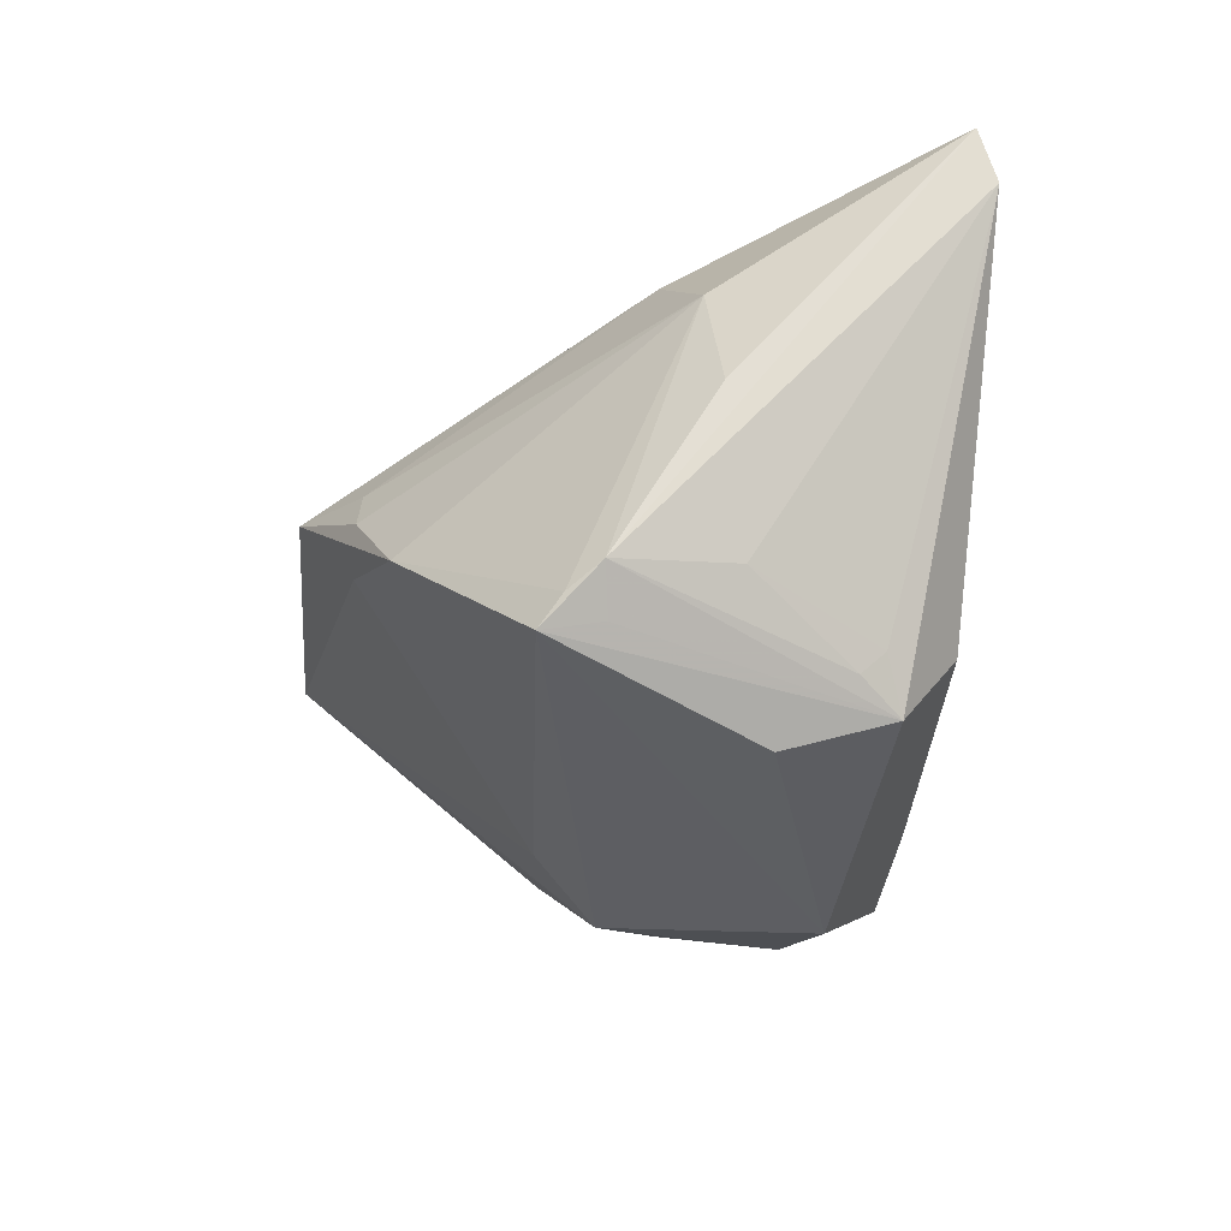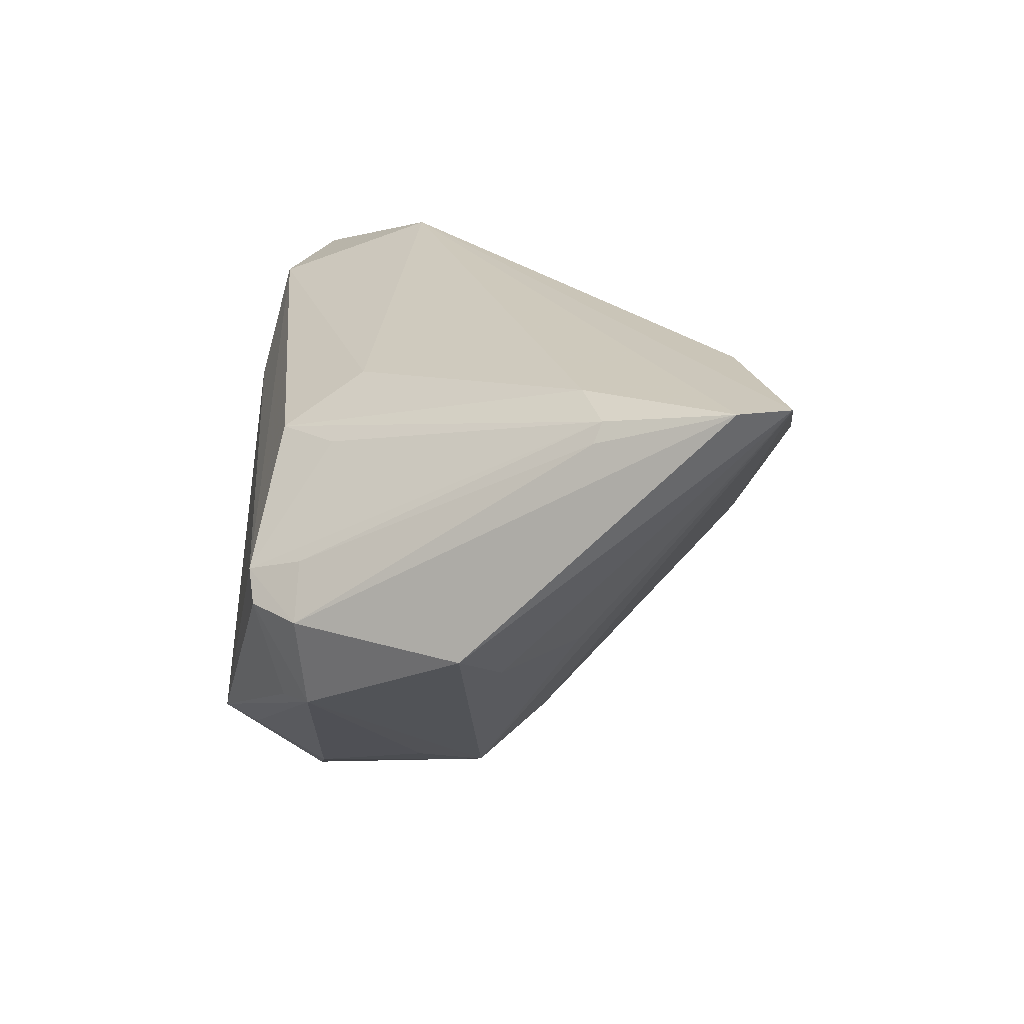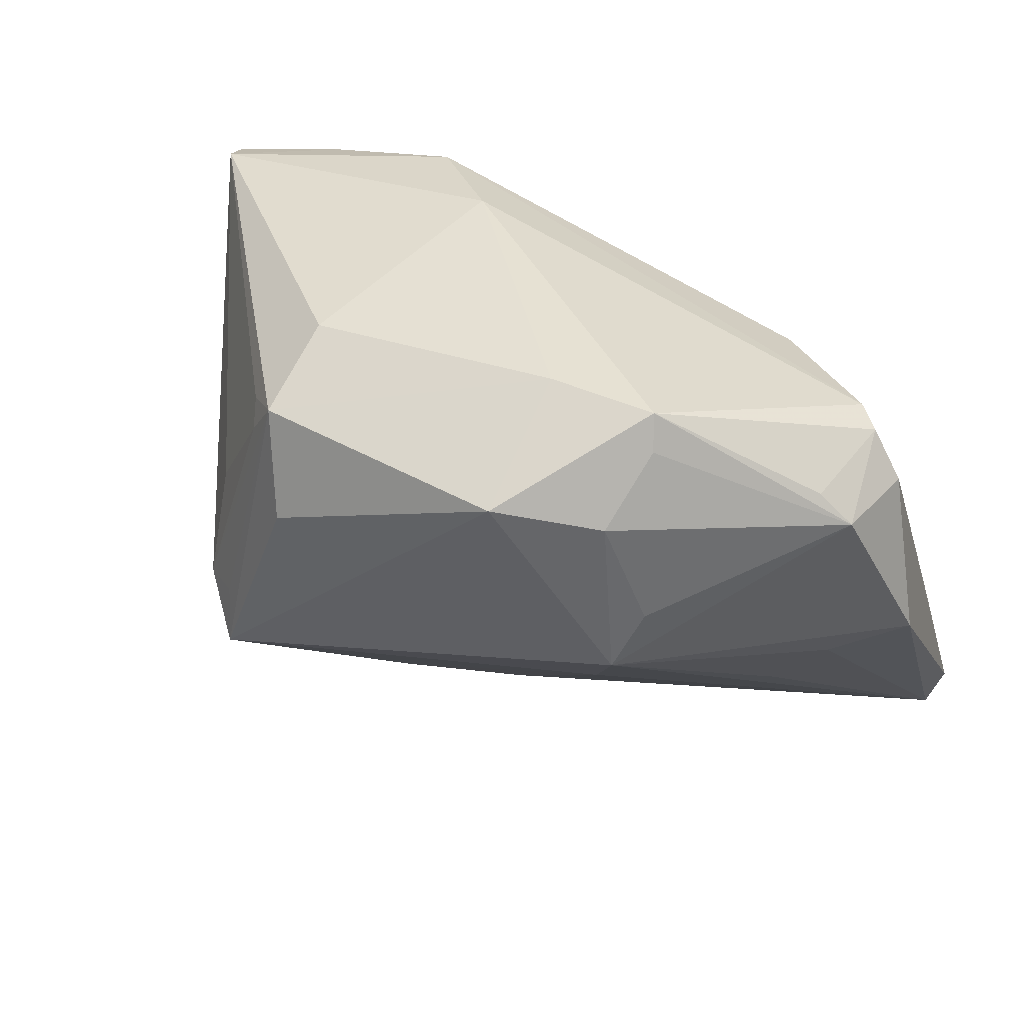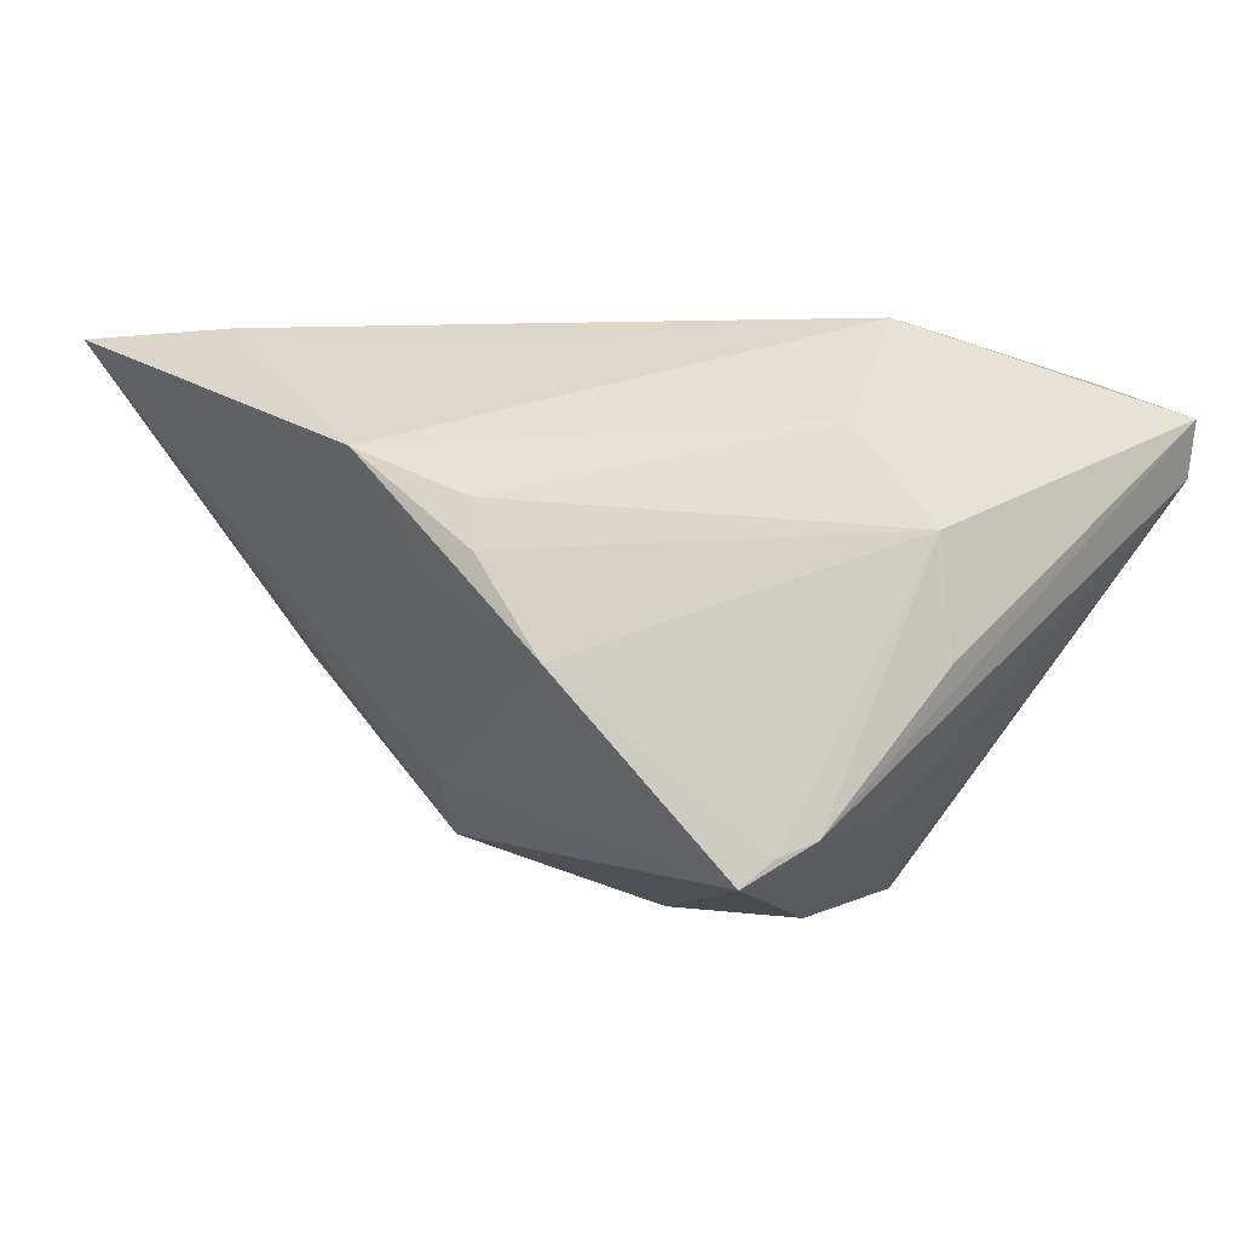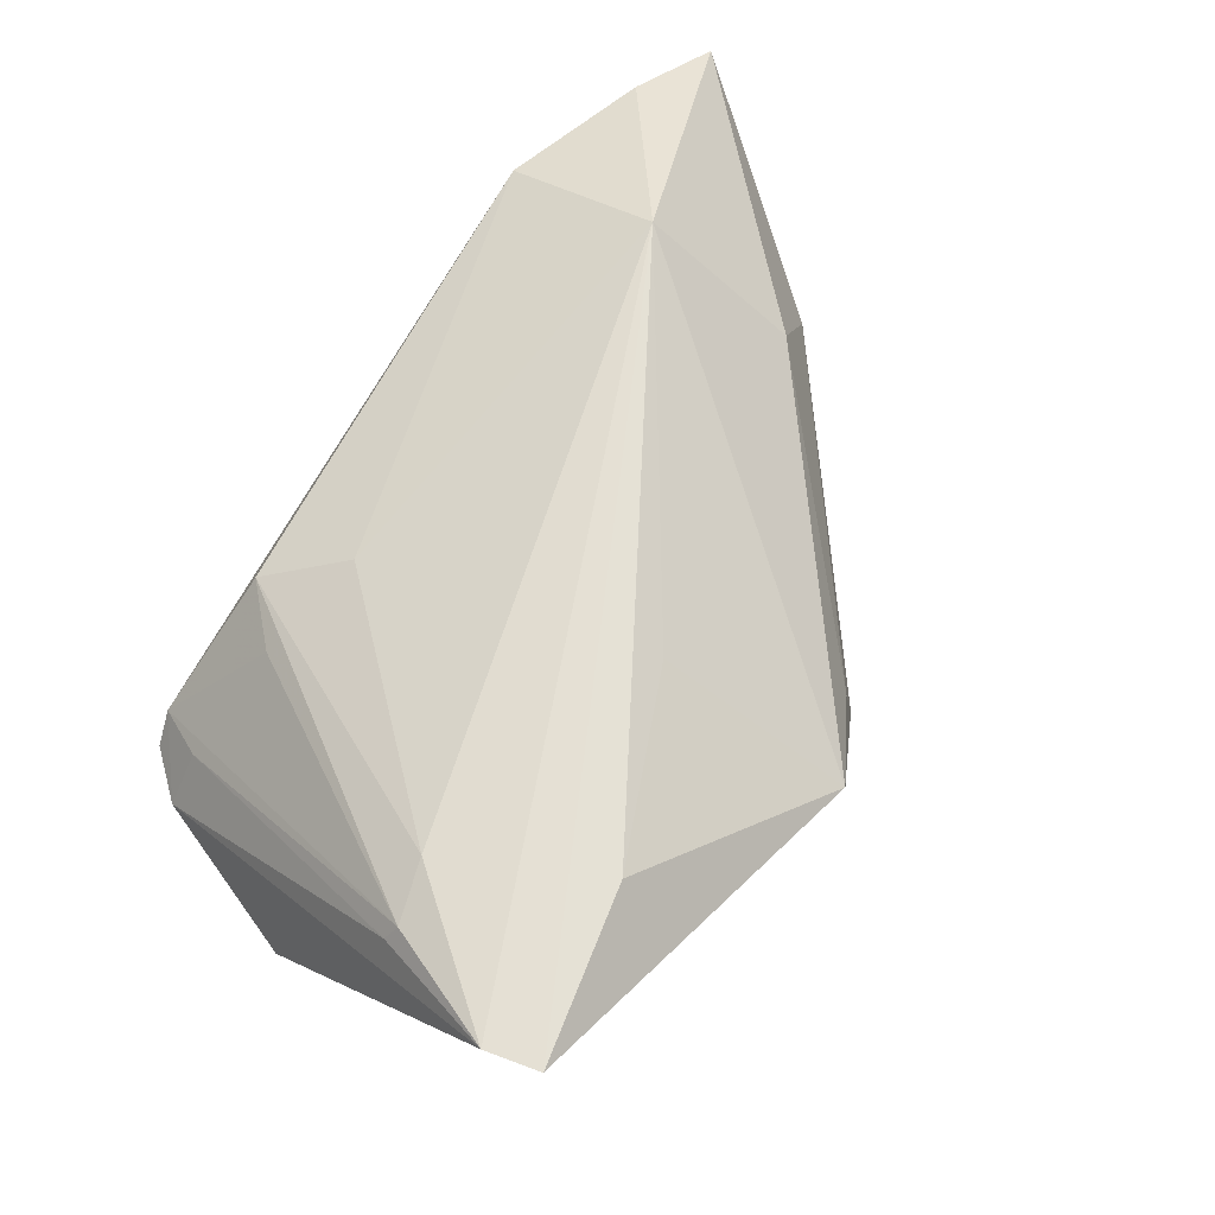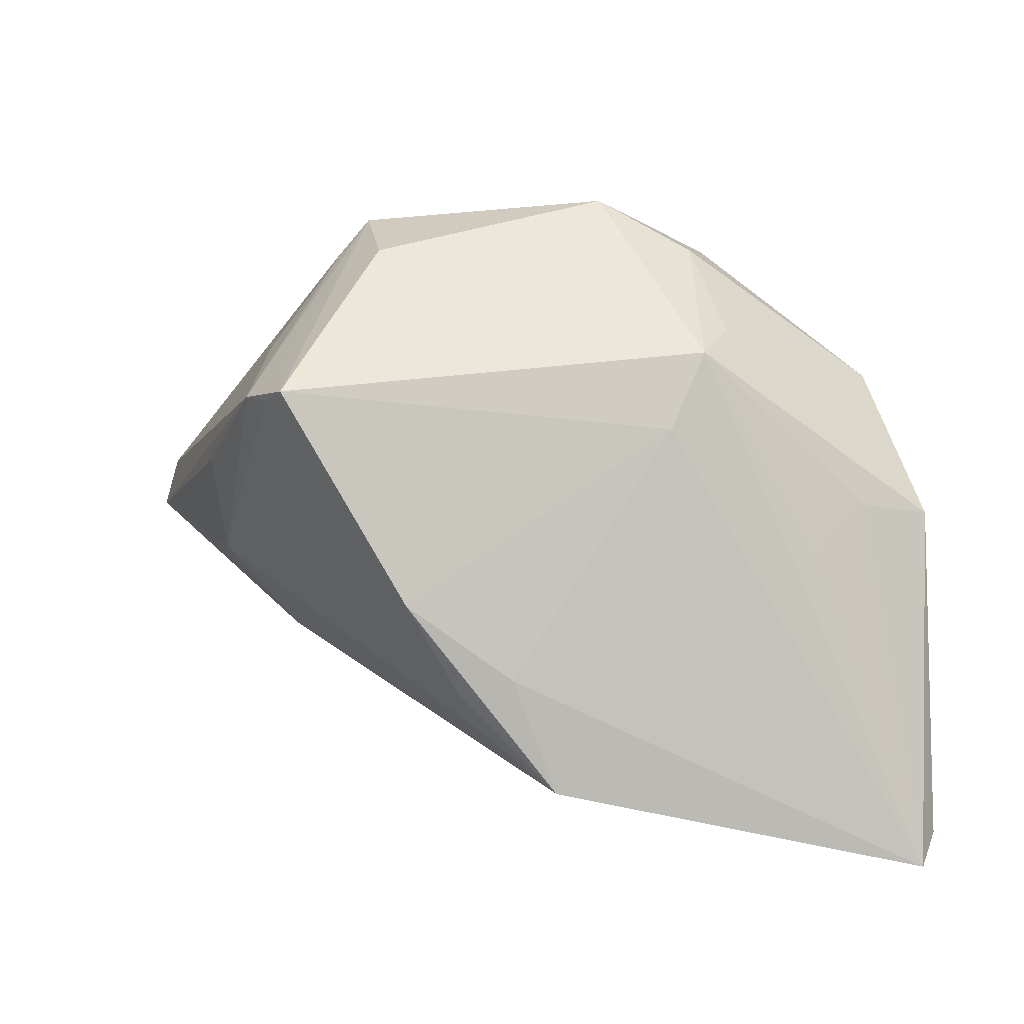
<metadata>
{"format":"obj","ext":"obj","renderer":"f3d","projection":"perspective","resolution":1024,"background":"white","views":[{"elev":-46.4,"azim":84.1,"up":"+Z"},{"elev":21.6,"azim":-82.2,"up":"+Z"},{"elev":34.4,"azim":-151.7,"up":"+Y"},{"elev":-5.7,"azim":42.2,"up":"+Z"},{"elev":65.5,"azim":-48.4,"up":"+Z"},{"elev":-50.2,"azim":-175.1,"up":"+Y"}]}
</metadata>
<code>
v 1.541e-05 -0.02574 0.002206
v -0.03799 0.02155 0.007633
v -0.0224 0.01833 -0.02216
v -0.003679 -0.03196 0.0135
v -0.02567 0.006653 -0.01885
v 0.02715 -0.003636 -0.0217
v -0.04054 0.02065 0.004936
v -0.02406 0.02873 -0.0151
v 0.03483 0.005997 -0.005995
v 0.006001 -0.0258 0.003714
v 0.02451 -0.006853 -0.0234
v -0.04222 -0.01432 0.02645
v 0.02274 -0.002975 -0.02476
v 0.0105 0.03196 0.01239
v -0.04379 0.0157 0.004531
v -0.03985 0.01588 0.009502
v -0.02542 0.02048 0.01853
v -0.03887 0.01835 -0.005806
v 0.04521 0.03006 0.0125
v 0.0363 0.0285 0.0226
v -0.01934 0.01324 0.02289
v -0.04743 -0.001347 0.003023
v -0.03992 -0.004424 -0.00141
v 0.01383 0.02951 -0.017
v -0.01873 -0.006183 -0.0153
v -0.03661 -0.01182 0.0276
v 0.01901 0.02181 -0.02201
v 0.02241 0.01427 0.02886
v -0.04341 -0.01364 0.02462
v -0.04219 0.01505 -0.004887
v -0.01244 0.02099 -0.02801
v 0.01076 -0.02206 -0.006262
v 0.01248 0.01259 -0.02886
v 0.005124 -0.02543 0.008765
v -0.02731 -0.02591 0.0286
v -0.02288 0.0003597 -0.02052
v 0.02748 0.001278 0.01641
v 0.01461 0.02369 -0.02602
v 0.04743 0.02805 0.01774
v 0.02575 0.00866 -0.01953
v 0.01805 0.01941 -0.02413
v -0.0301 0.01438 0.01877
v -0.01261 0.02947 -0.01511
v -0.0456 -0.02694 0.02886
v 0.02101 0.03085 0.02266
v 0.03482 0.004416 0.006058
v 0.0223 -0.009049 -0.02608
v -0.04369 -0.03196 0.02886
v -0.03347 -0.0116 -5.501e-05
v -0.02479 0.02515 -0.01654
v -0.009482 -0.01492 0.02667
f 2 14 8
f 13 47 38
f 38 6 13
f 13 6 47
f 1 4 48
f 30 36 22
f 48 4 35
f 35 28 48
f 24 14 19
f 38 24 19
f 39 6 19
f 6 40 19
f 8 14 43
f 43 14 24
f 43 24 38
f 14 2 45
f 45 19 14
f 7 2 8
f 17 45 2
f 4 1 32
f 9 6 39
f 39 46 9
f 9 46 6
f 37 46 39
f 39 28 37
f 37 28 4
f 48 22 23
f 23 22 36
f 30 8 50
f 50 3 30
f 8 3 50
f 5 36 30
f 30 3 5
f 5 3 36
f 31 3 8
f 31 43 38
f 8 43 31
f 47 36 31
f 36 3 31
f 4 28 51
f 51 35 4
f 28 35 51
f 44 22 48
f 48 28 44
f 28 26 44
f 21 26 28
f 21 17 26
f 28 45 21
f 45 17 21
f 38 19 27
f 27 19 40
f 20 28 39
f 20 45 28
f 39 19 20
f 19 45 20
f 18 8 30
f 30 7 18
f 18 7 8
f 42 17 2
f 11 32 47
f 46 32 11
f 47 6 11
f 6 46 11
f 4 32 10
f 10 32 46
f 25 32 1
f 48 36 25
f 25 1 48
f 25 36 47
f 47 32 25
f 49 36 48
f 48 23 49
f 49 23 36
f 38 47 33
f 33 31 38
f 47 31 33
f 29 44 12
f 12 44 26
f 26 17 12
f 17 42 12
f 12 42 2
f 12 16 29
f 2 16 12
f 38 27 41
f 41 27 40
f 41 6 38
f 41 40 6
f 29 16 15
f 15 44 29
f 15 7 30
f 2 7 15
f 15 16 2
f 22 44 15
f 30 22 15
f 4 10 34
f 34 10 46
f 34 37 4
f 46 37 34

</code>
